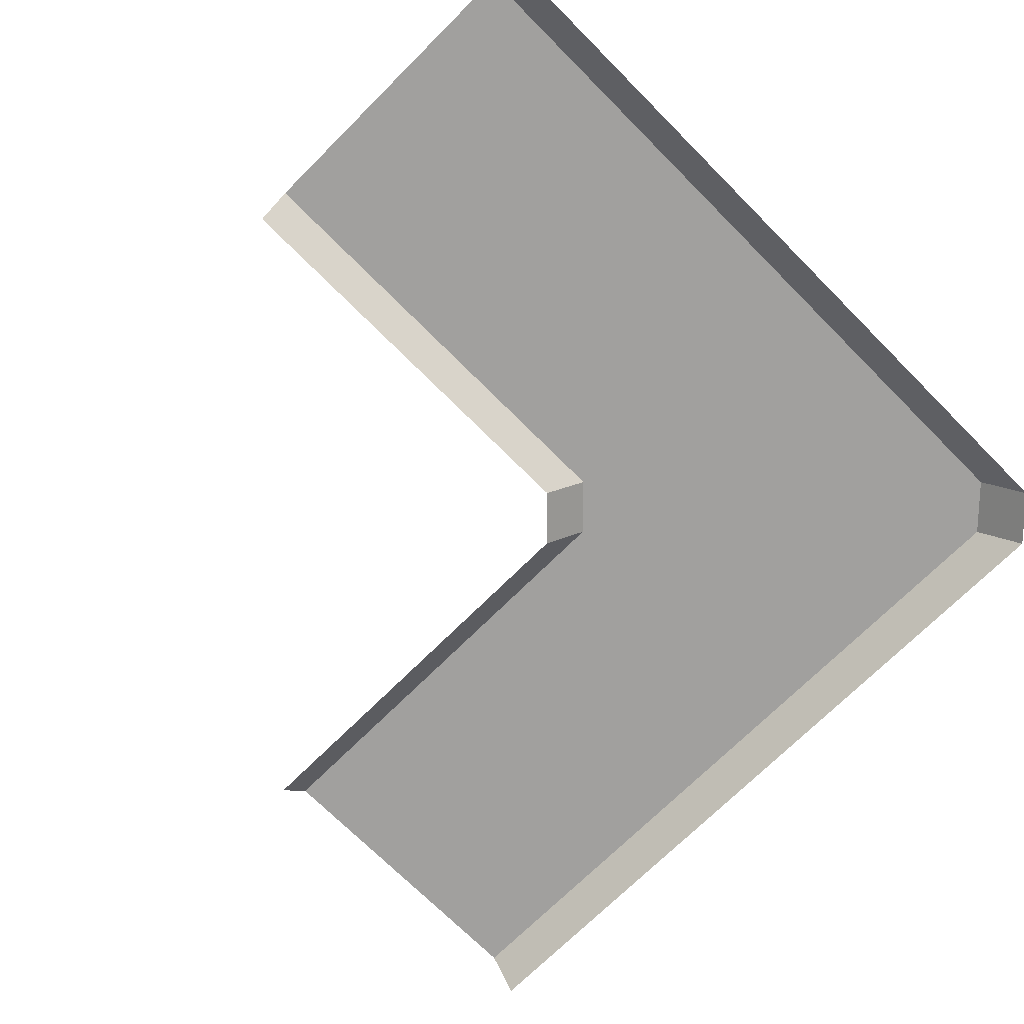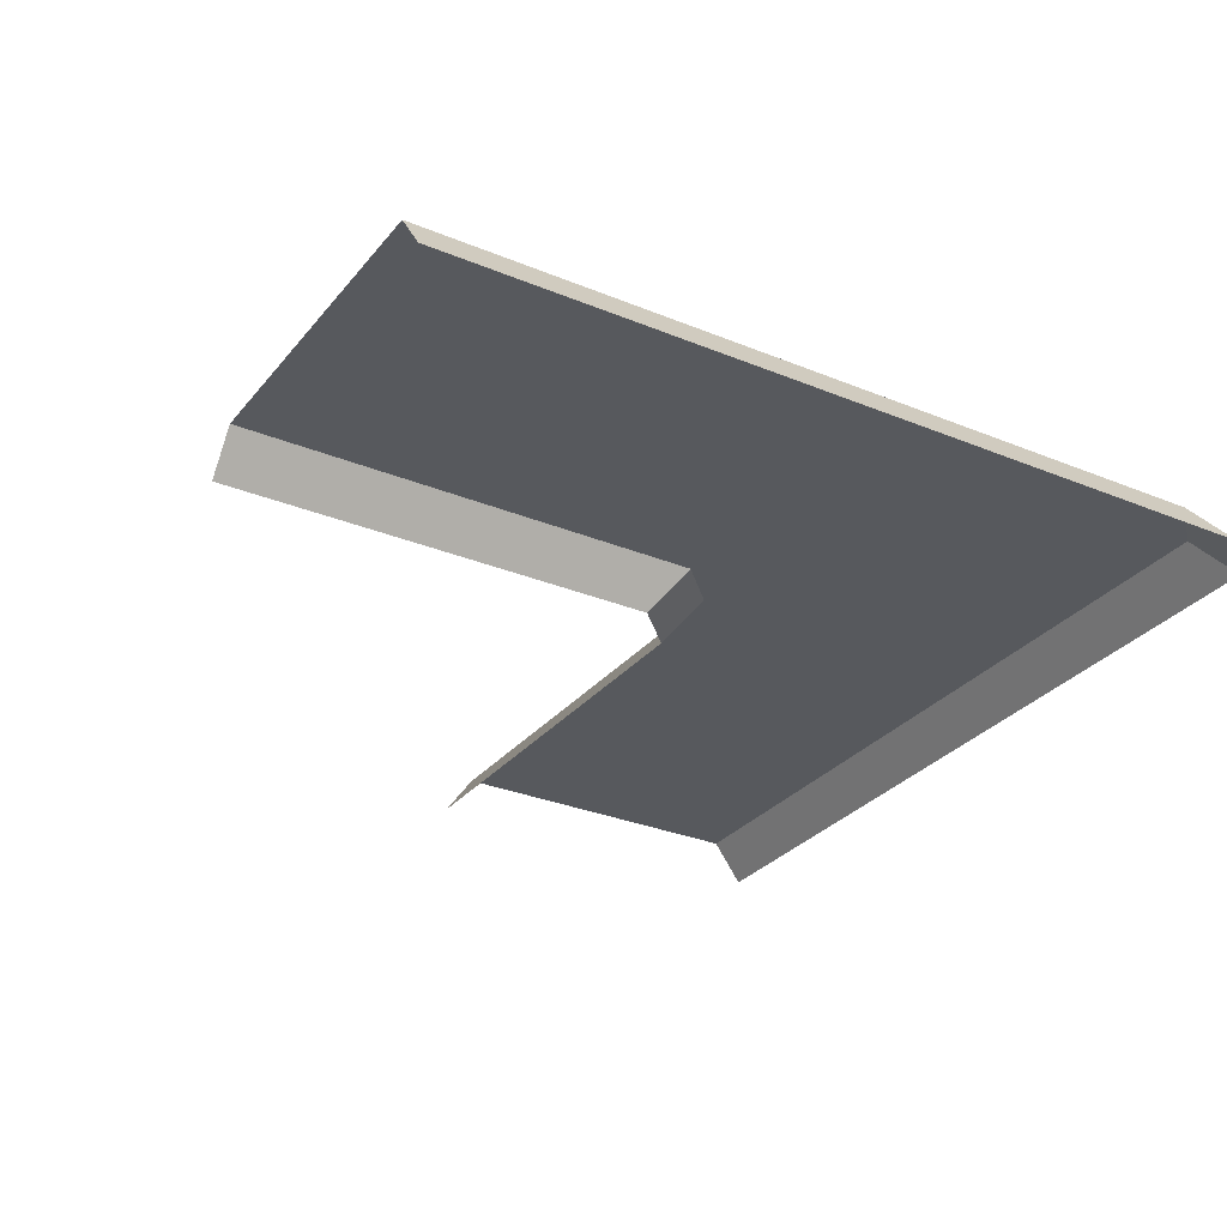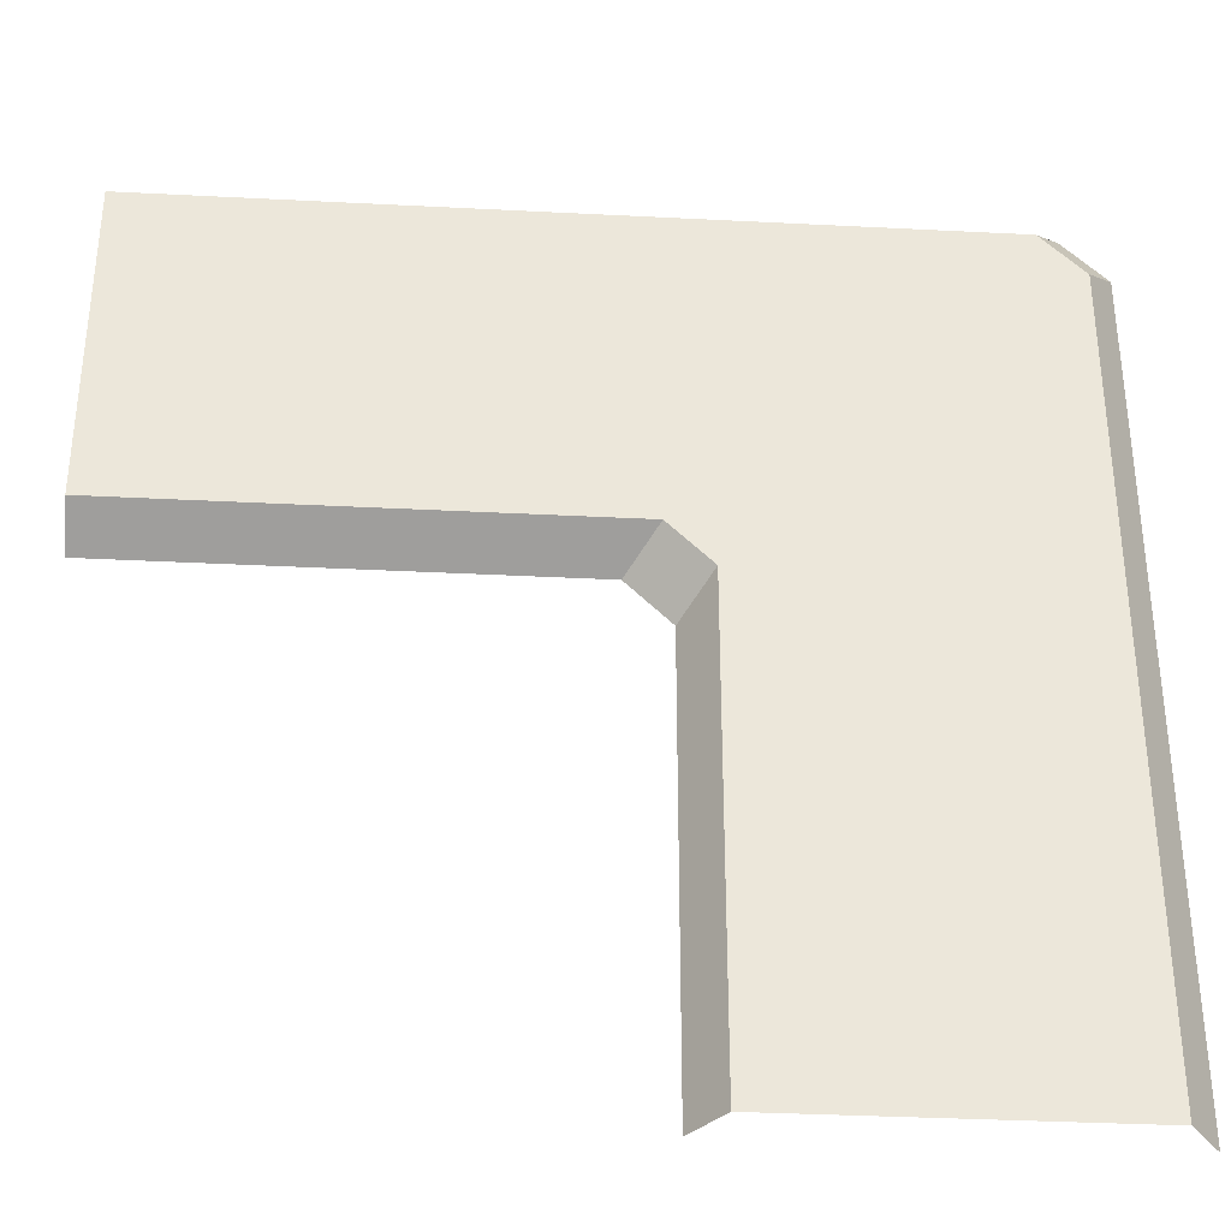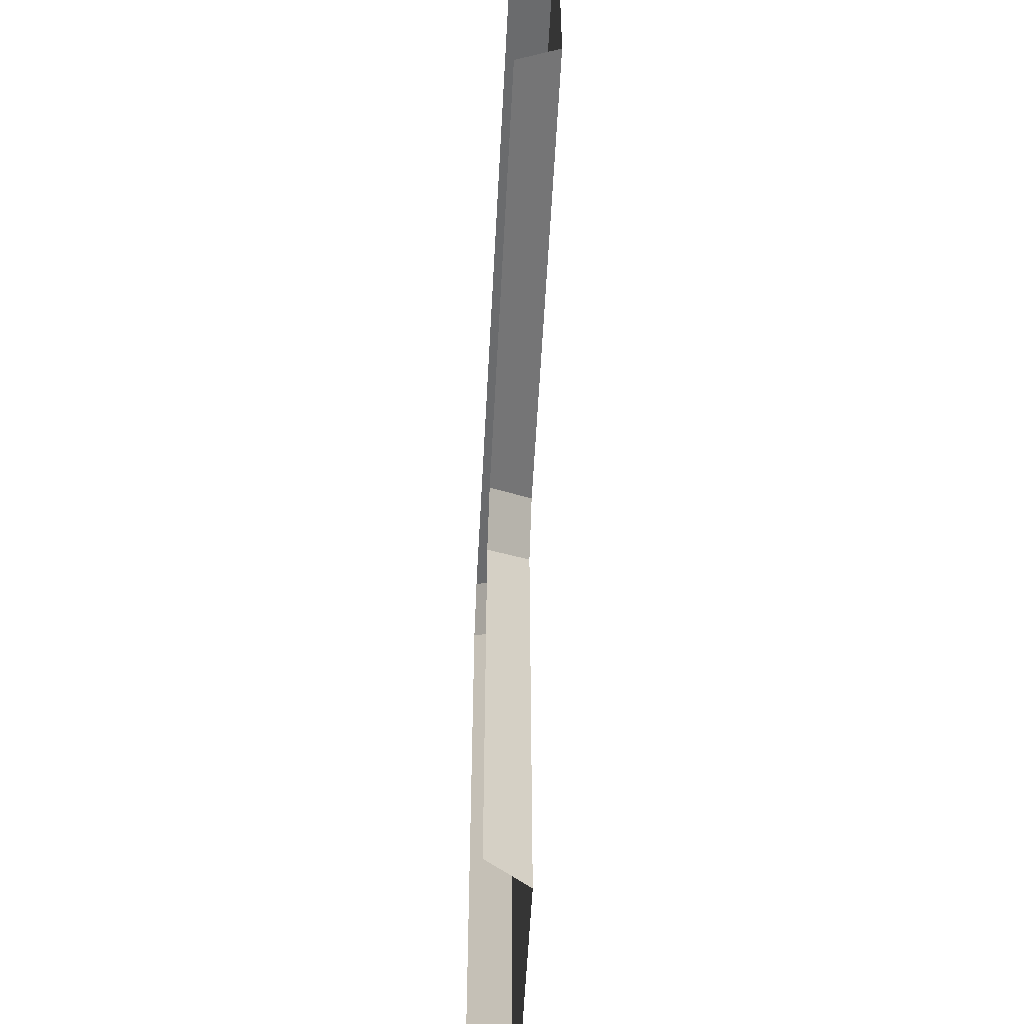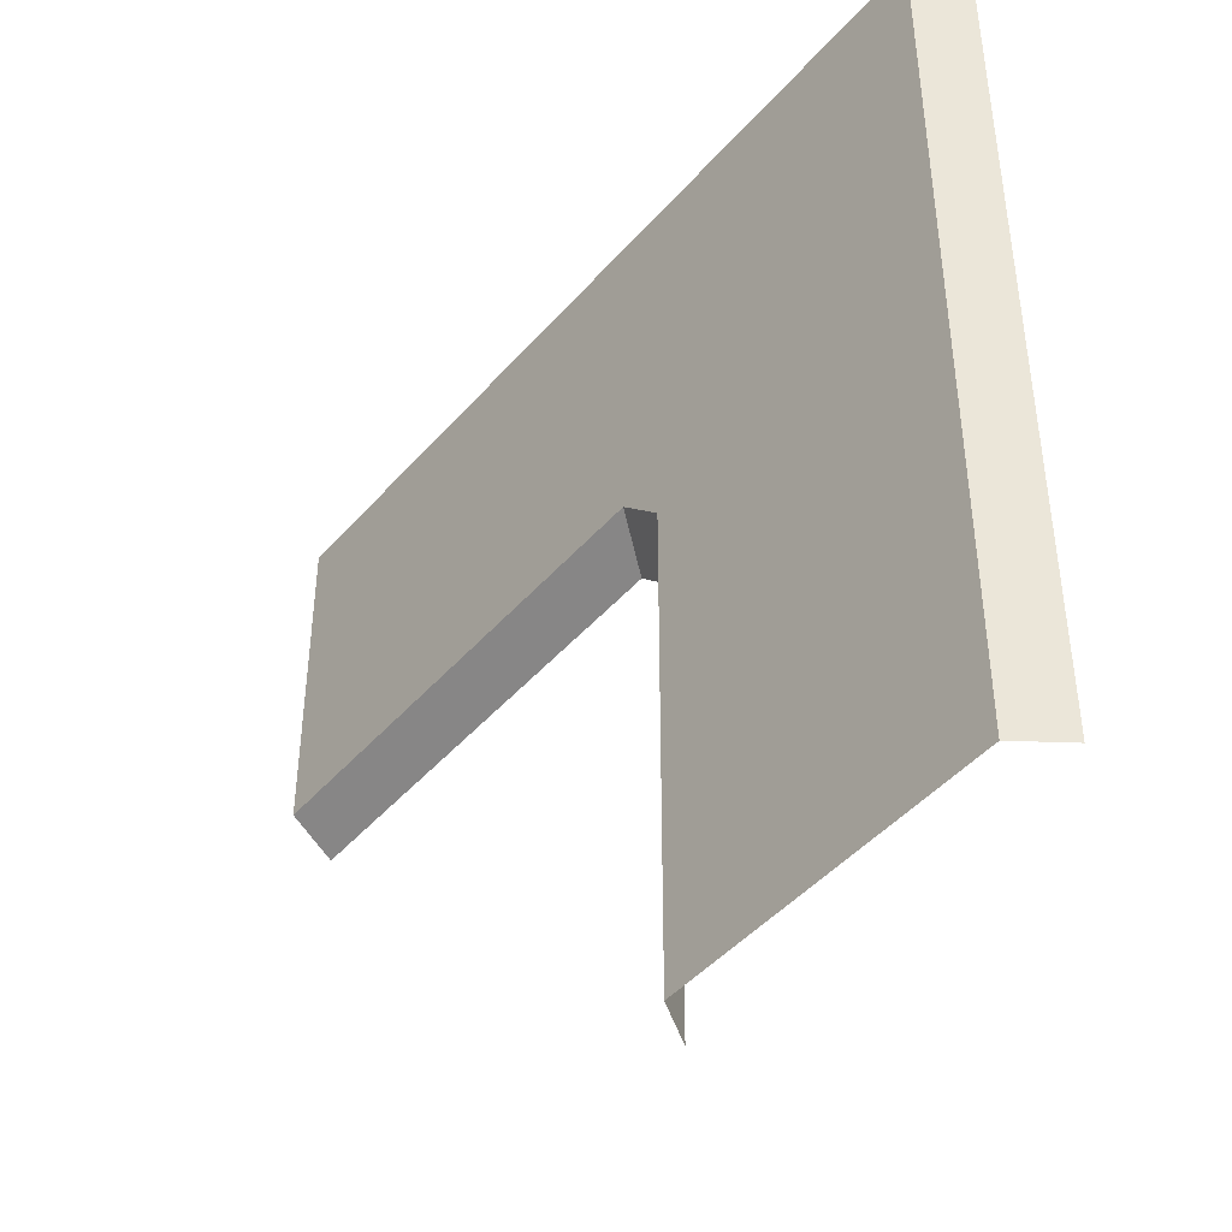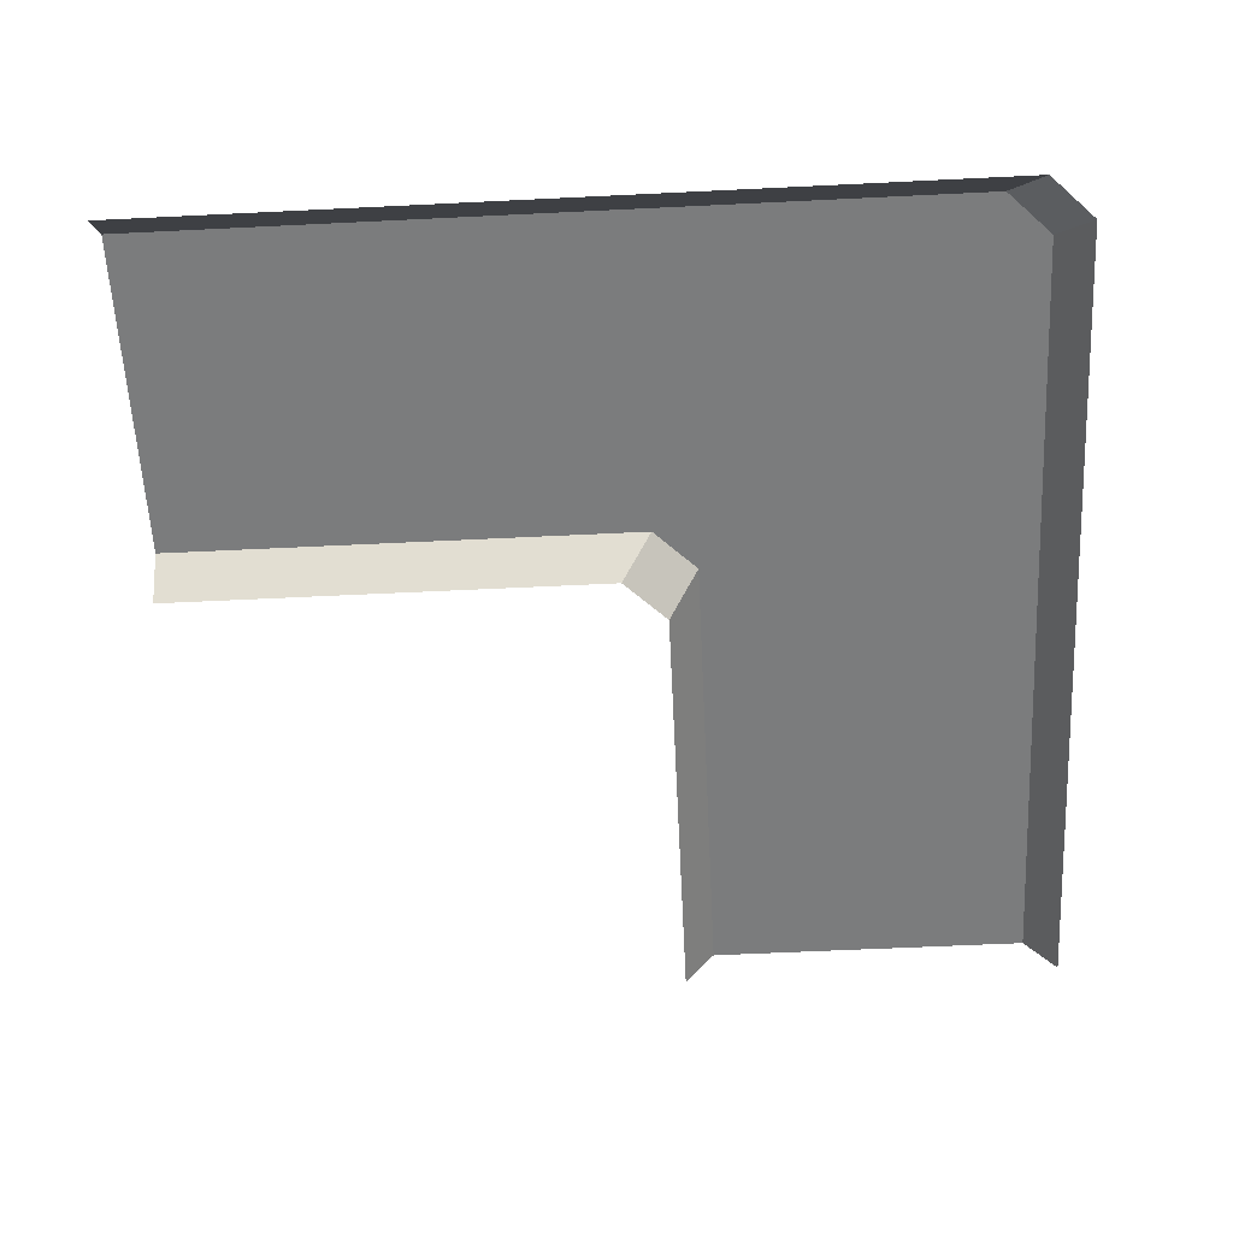
<metadata>
{"format":"obj","ext":"obj","renderer":"f3d","projection":"perspective","resolution":1024,"background":"white","views":[{"elev":-71.8,"azim":-135.1,"up":"+Y"},{"elev":-29.6,"azim":-121.3,"up":"+Y"},{"elev":-35.3,"azim":176.1,"up":"+Z"},{"elev":-56.4,"azim":87.0,"up":"+Z"},{"elev":-44.7,"azim":-127.9,"up":"+Z"},{"elev":-58.7,"azim":-87.1,"up":"+Y"}]}
</metadata>
<code>
g dodgeLine_C
v -0.1209 0.03705 0.08862
v -0.1209 0.03705 -0.5035
v 0.1209 0.03705 -0.5035
v 0.1209 0.03705 -0.1525
v 0.1528 0.03705 -0.1206
v -0.08899 0.03705 0.1205
v 0.5031 0.03705 0.1205
v 0.5031 0.03705 -0.1206
v -0.1433 0.005635 -0.5035
v -0.1209 0.03705 -0.5035
v -0.1209 0.03705 0.08862
v -0.1433 0.005635 0.1111
v -0.1114 0.005635 0.143
v -0.08899 0.03705 0.1205
v 0.5031 0.03705 0.1205
v 0.5031 0.005635 0.143
v 0.5031 0.005635 -0.143
v 0.5031 0.03705 -0.1206
v 0.1528 0.03705 -0.1206
v 0.1752 0.005635 -0.143
v 0.1433 0.005635 -0.1749
v 0.1209 0.03705 -0.1525
v 0.1209 0.03705 -0.5035
v 0.1433 0.005635 -0.5035
v -0.1433 0.005635 0.1111
v -0.1209 0.03705 0.08862
v -0.08899 0.03705 0.1205
v -0.1114 0.005635 0.143
v 0.1752 0.005635 -0.143
v 0.1528 0.03705 -0.1206
v 0.1209 0.03705 -0.1525
v 0.1433 0.005635 -0.1749
g dodgeLine_C_0
f 3 2 1
f 4 3 1
f 5 4 1
f 6 5 1
f 5 6 7
f 8 5 7
f 11 10 9
f 12 11 9
f 15 14 13
f 16 15 13
f 19 18 17
f 20 19 17
f 23 22 21
f 24 23 21
f 27 26 25
f 28 27 25
f 31 30 29
f 32 31 29

</code>
